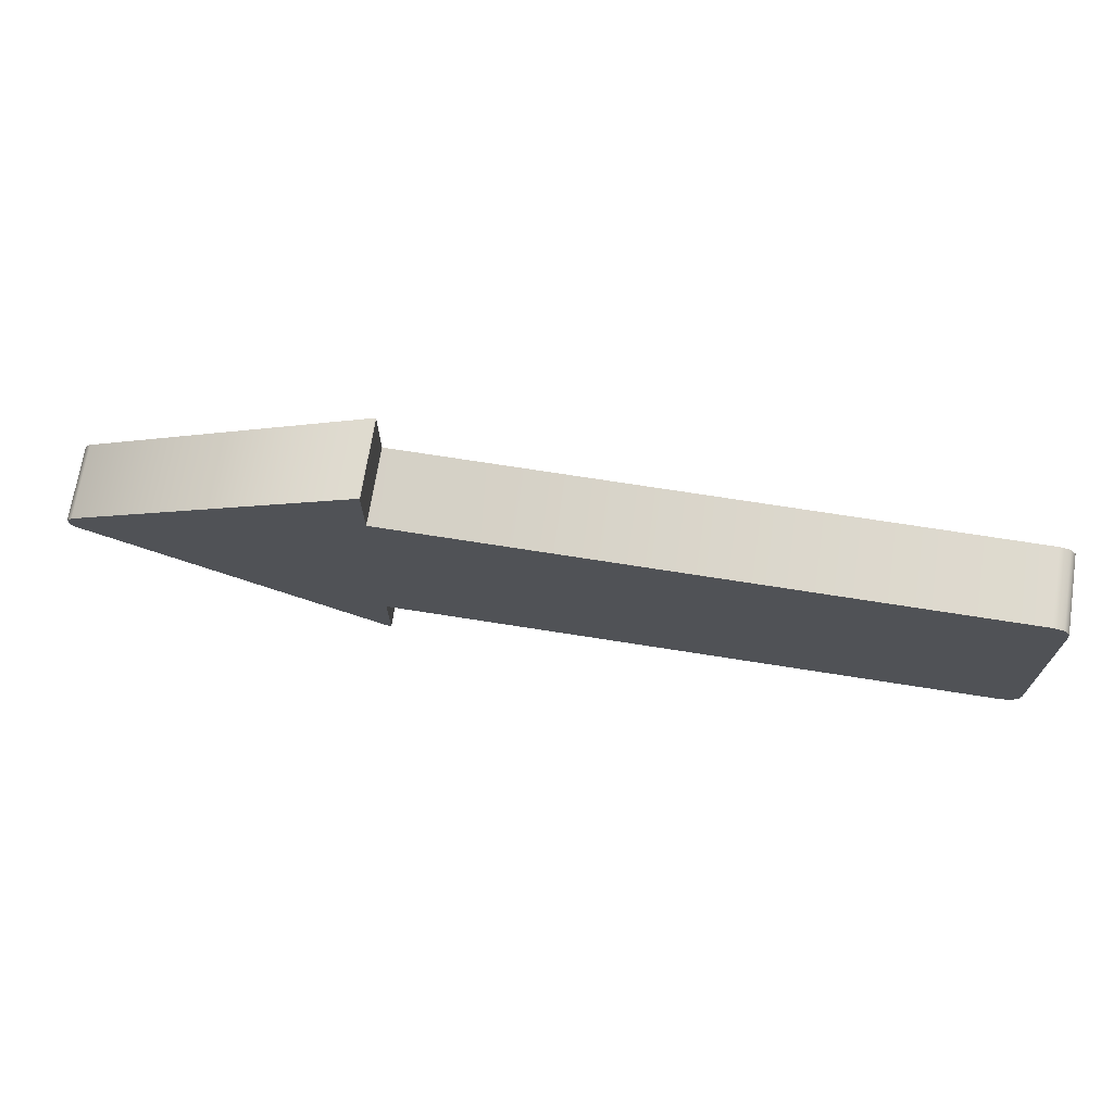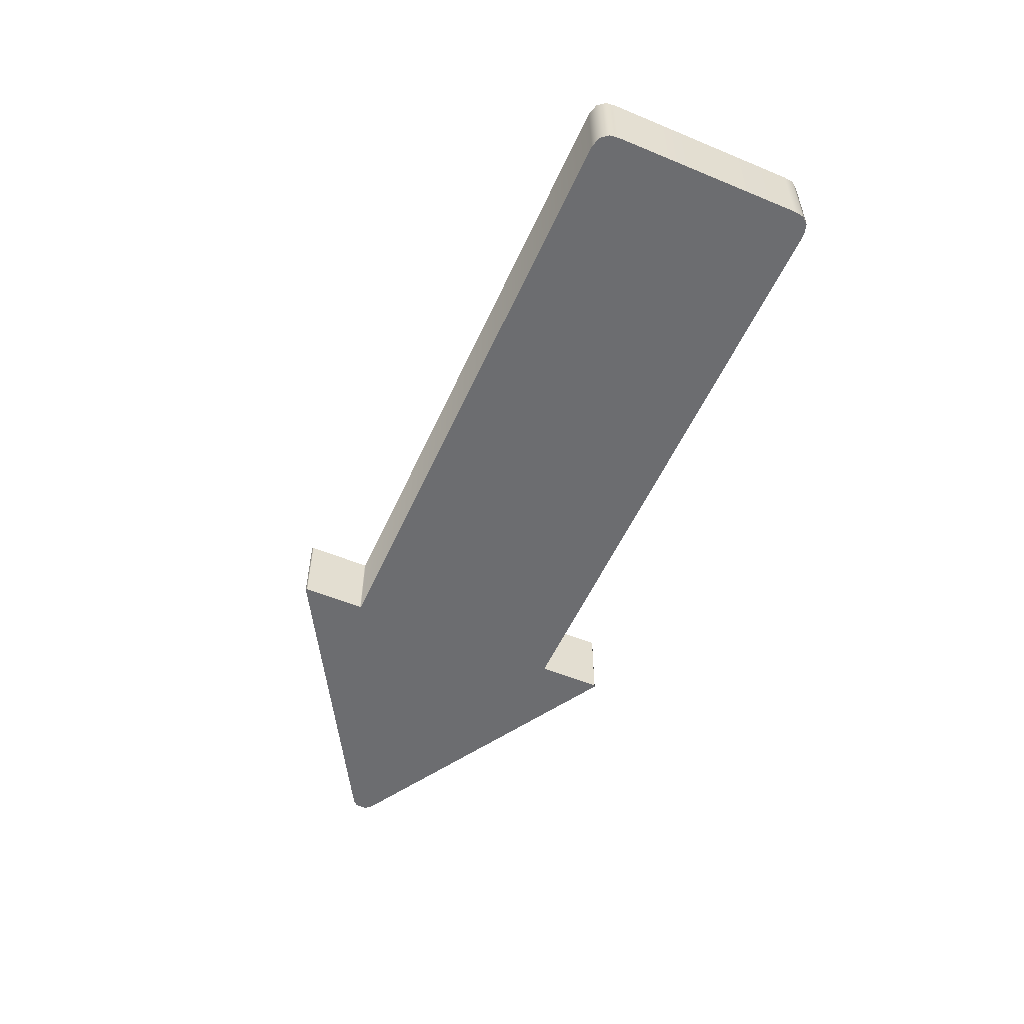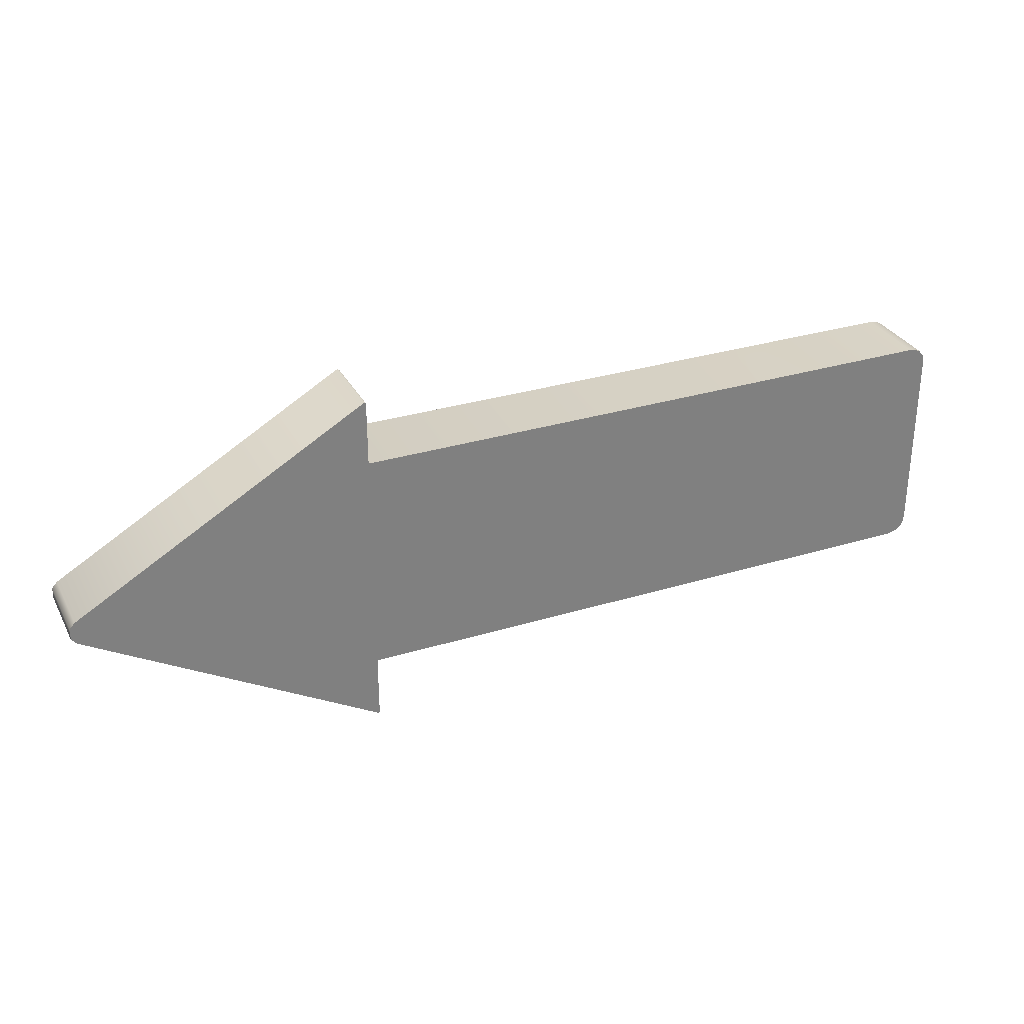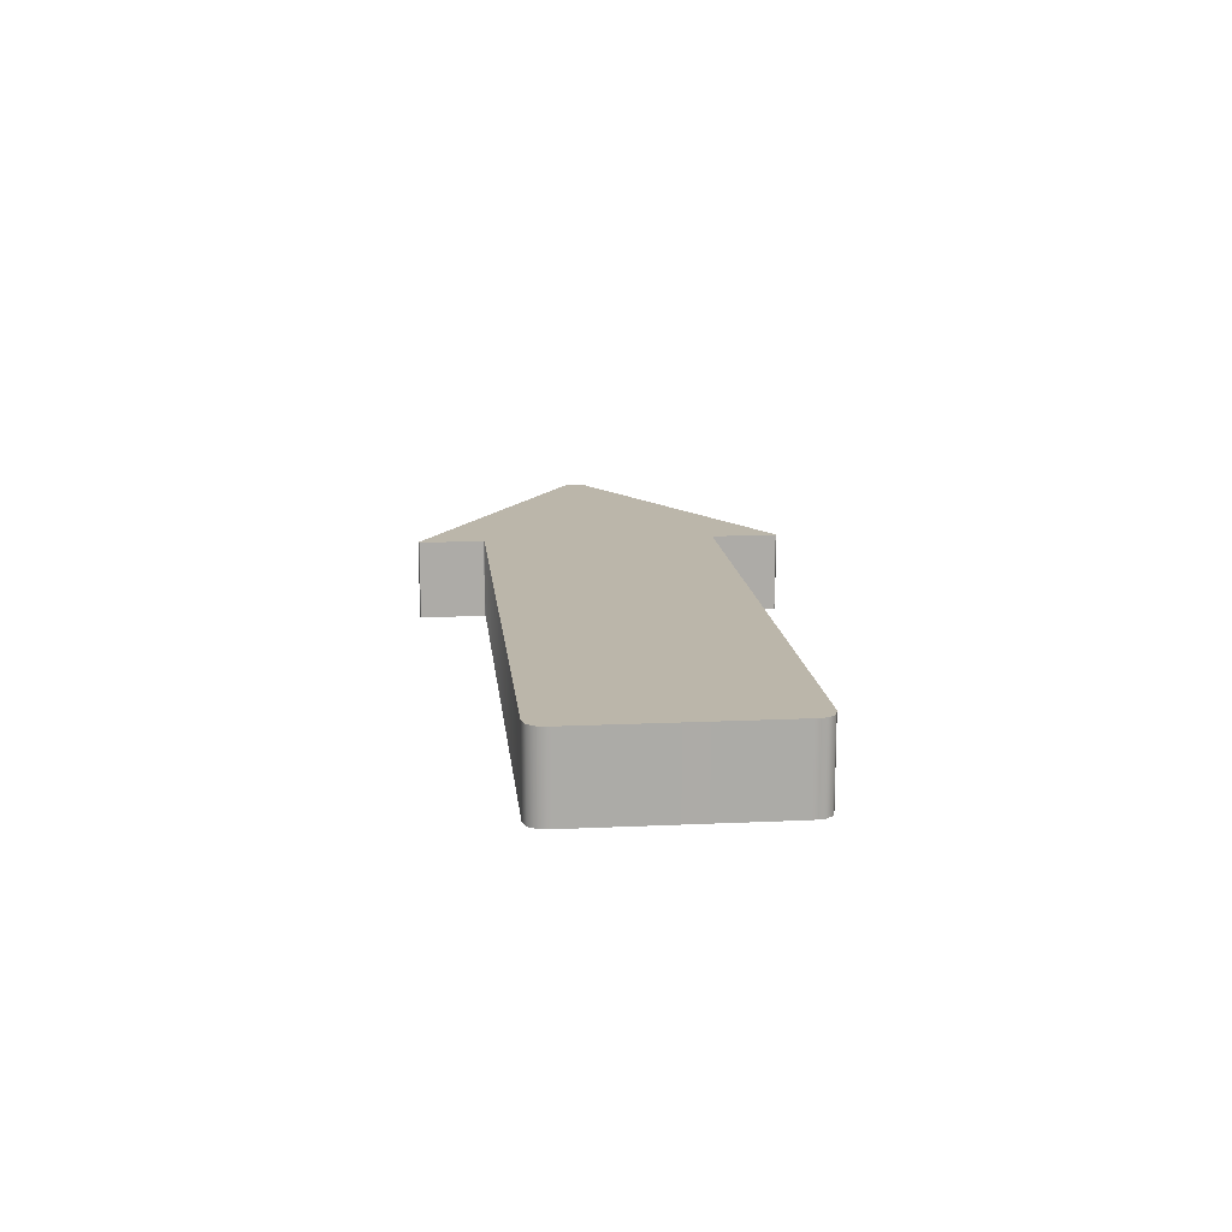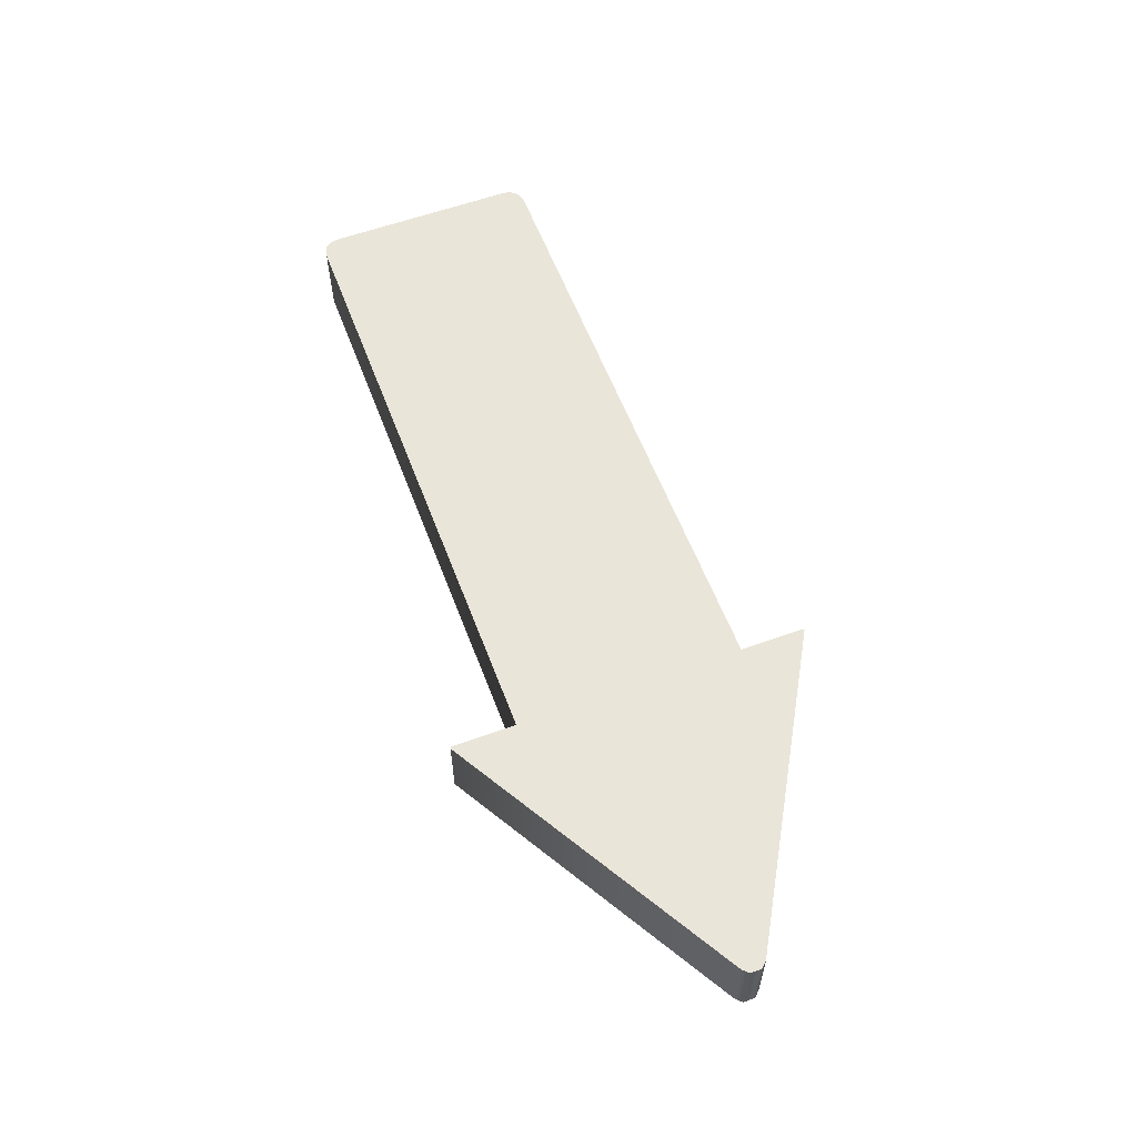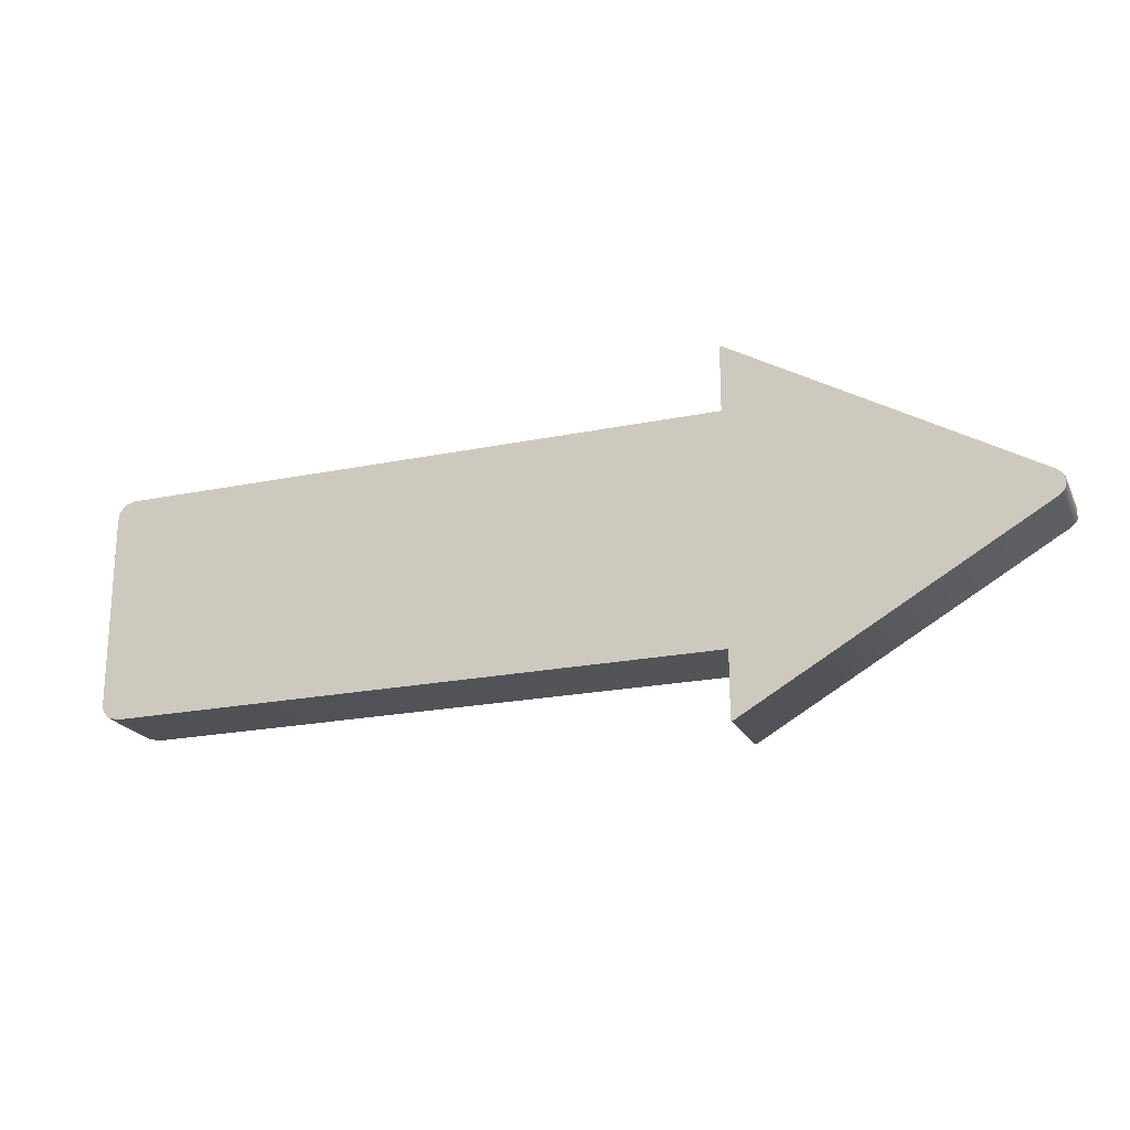
<metadata>
{"format":"obj","ext":"obj","renderer":"f3d","projection":"perspective","resolution":1024,"background":"white","views":[{"elev":70.3,"azim":-171.0,"up":"+Y"},{"elev":-54.0,"azim":-113.8,"up":"+Z"},{"elev":30.9,"azim":156.3,"up":"+Y"},{"elev":14.1,"azim":-95.9,"up":"+Z"},{"elev":58.4,"azim":69.4,"up":"+Z"},{"elev":-21.2,"azim":20.2,"up":"+Y"}]}
</metadata>
<code>
o Arrow5
v 0.07634 0.00194 0.006375
v 0.07725 0.000954 0.006375
v 0.07725 0.000954 -0.006375
v 0.07634 0.001941 -0.006375
v -0.07725 0.01565 0.006375
v -0.07706 0.0173 0.006375
v -0.07706 0.0173 -0.006375
v -0.07725 0.01565 -0.006375
v -0.07606 0.01854 0.006375
v -0.07606 0.01854 -0.006375
v -0.07422 0.01904 0.006375
v -0.07422 0.01904 -0.006375
v 0.02744 0.01904 0.006375
v 0.02744 0.01904 -0.006375
v 0.02785 0.02995 0.006375
v 0.02785 0.02995 -0.006375
v 0.02757 0.01917 0.006375
v 0.02757 0.02977 0.006375
v 0.02757 0.02978 -0.006375
v 0.02757 0.01917 -0.006375
v 0.07725 -0.000954 0.006375
v 0.07725 -0.000954 -0.006375
v 0.07634 -0.001941 0.006375
v 0.07634 -0.00194 -0.006375
v -0.07725 -0.01565 -0.006375
v -0.07725 -0.01565 0.006375
v -0.07706 -0.0173 -0.006375
v -0.07706 -0.0173 0.006375
v -0.07606 -0.01854 -0.006375
v -0.07606 -0.01854 0.006375
v -0.07422 -0.01904 -0.006375
v -0.07422 -0.01904 0.006375
v 0.02744 -0.01904 -0.006375
v 0.02744 -0.01904 0.006375
v 0.02785 -0.02995 0.006375
v 0.02785 -0.02995 -0.006375
v 0.02757 -0.01917 0.006375
v 0.02757 -0.01917 -0.006375
v 0.02757 -0.02977 -0.006375
v 0.02757 -0.02978 0.006375
v -0.07453 0.01539 -0.006375
v -0.07453 -0.01539 -0.006375
v -0.07453 -0.01539 0.006375
v -0.07453 0.01539 0.006375
v -0.07436 0.01702 0.006375
v -0.07436 -0.01703 0.006375
v 0.03109 -0.00647 -0.006375
v 0.03167 -0.00529 -0.006375
v -0.07436 0.01703 -0.006375
v 0.03167 0.00529 -0.006375
v 0.03167 0.00529 0.006375
v 0.03167 -0.00529 0.006375
v 0.03109 0.00647 0.006375
v 0.03109 -0.00647 0.006375
v -0.07436 -0.01702 -0.006375
v 0.03109 0.00647 -0.006375
f 1 2 3 4
f 5 6 7 8
f 6 9 10 7
f 9 11 12 10
f 11 13 14 12
f 15 1 4 16
f 17 18 19 20
f 18 15 16 19
f 21 22 3 2
f 23 24 22 21
f 5 8 25 26
f 26 25 27 28
f 28 27 29 30
f 30 29 31 32
f 32 31 33 34
f 35 36 24 23
f 37 38 39 40
f 40 39 36 35
f 8 41 42 25
f 26 43 44 5
f 6 5 44 45
f 28 46 43 26
f 24 47 48 22
f 7 49 41 8
f 13 17 20 14
f 33 38 37 34
f 3 22 48 50
f 21 2 51 52
f 51 2 1 53
f 23 21 52 54
f 47 55 42 48
f 4 3 50 56
f 56 19 16 4
f 53 1 15 18
f 54 40 35 23
f 47 24 36 39
f 38 33 47 39
f 37 40 54 34
f 17 13 53 18
f 20 19 56 14
f 50 48 42 41
f 52 51 44 43
f 44 51 53 45
f 54 52 43 46
f 56 50 41 49
f 27 25 42 55
f 45 11 9 6
f 49 7 10 12
f 46 28 30 32
f 55 31 29 27
f 45 53 13 11
f 46 32 34 54
f 55 47 33 31
f 49 12 14 56

</code>
